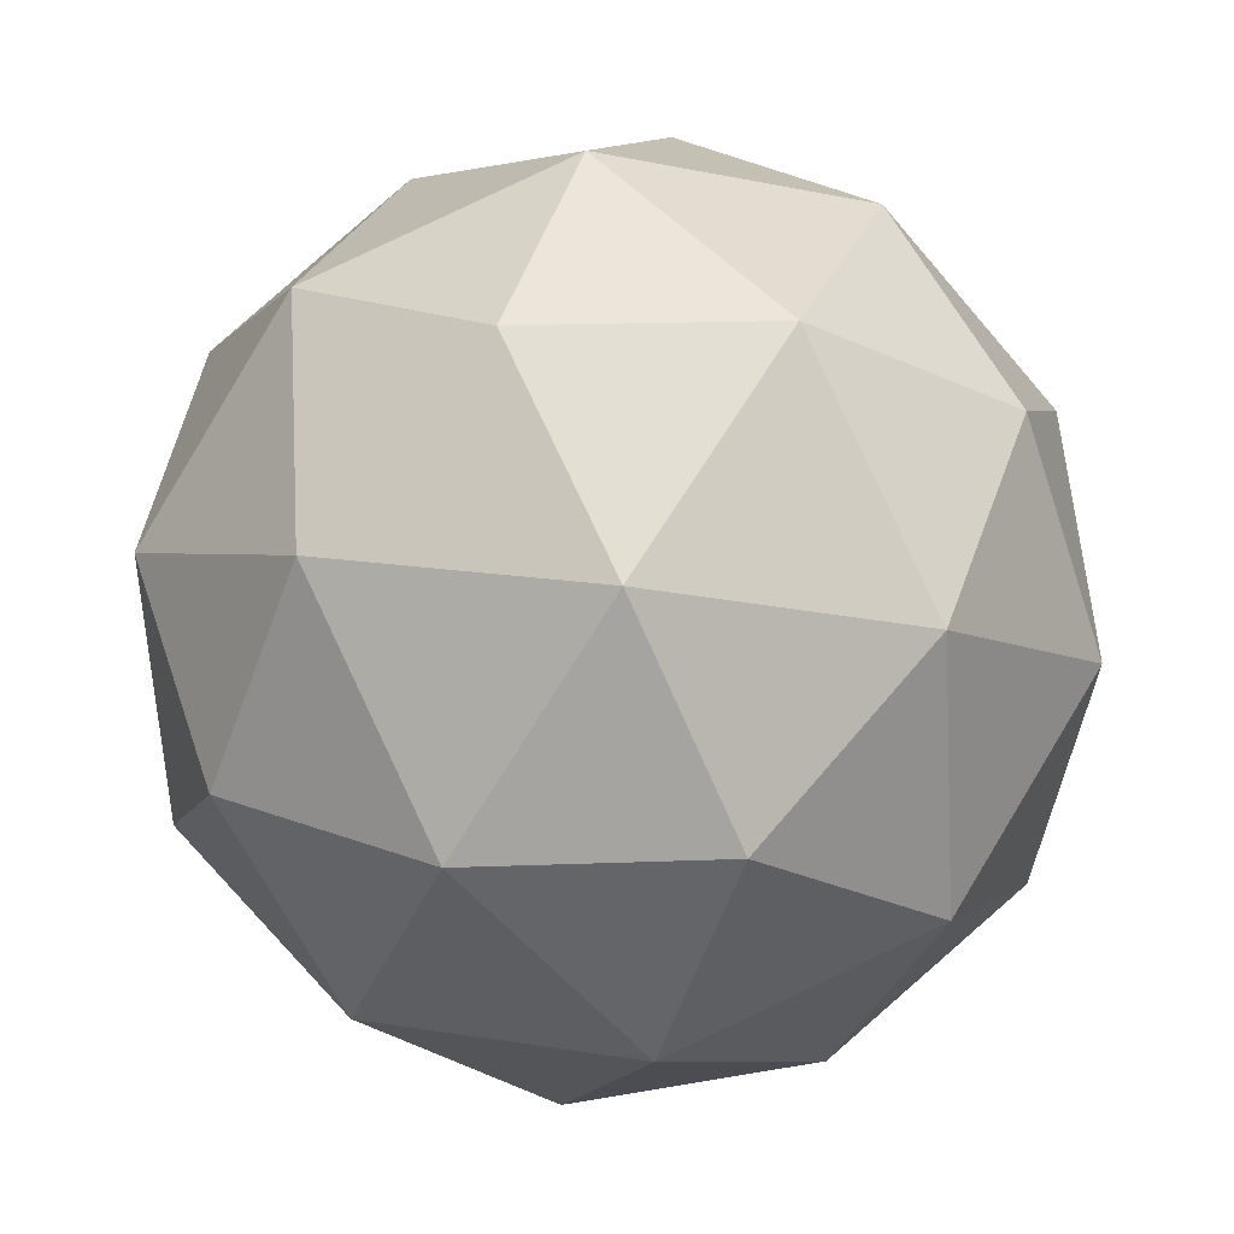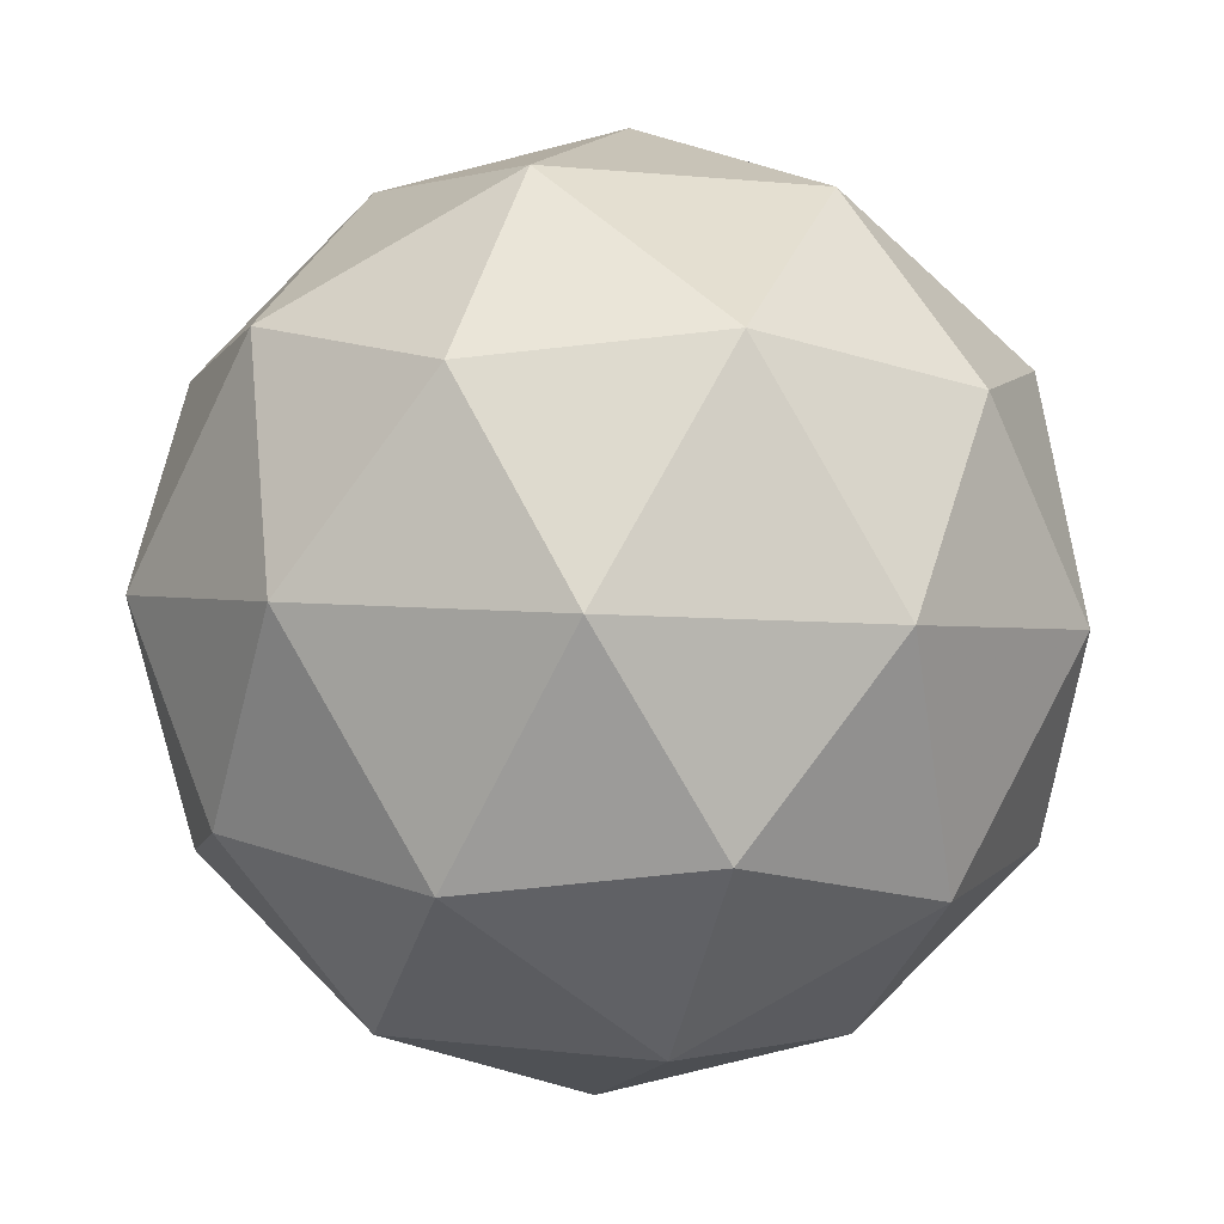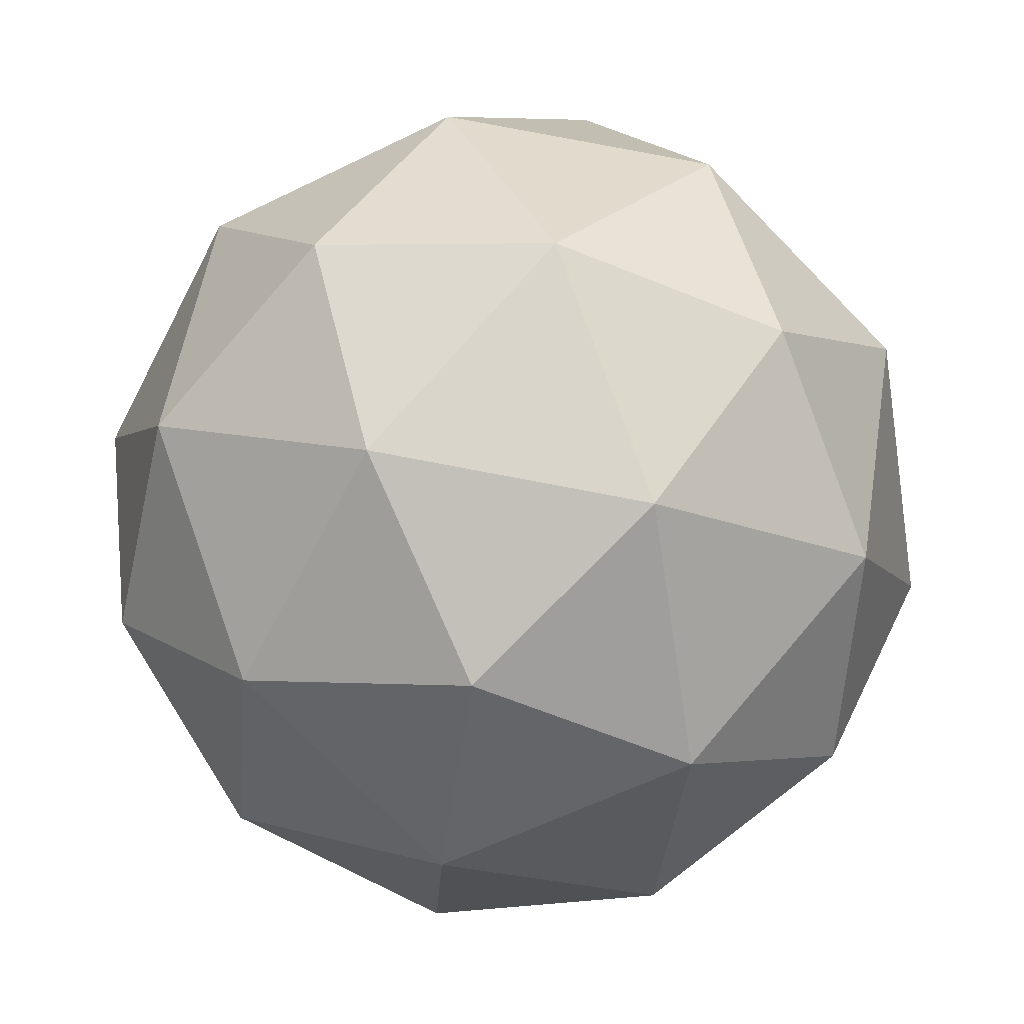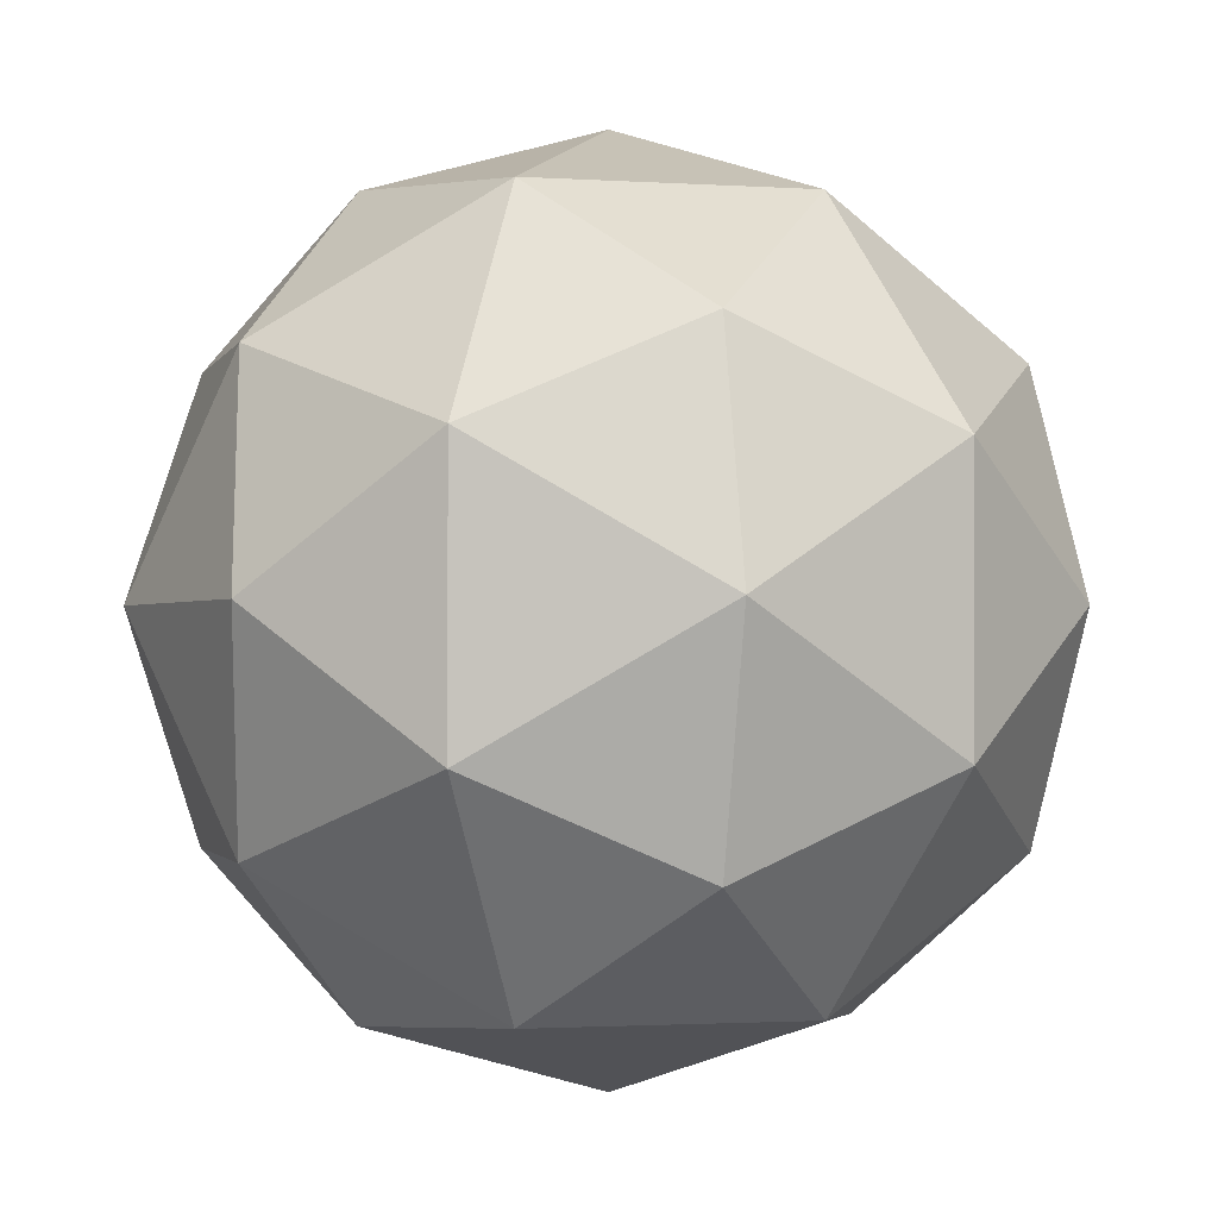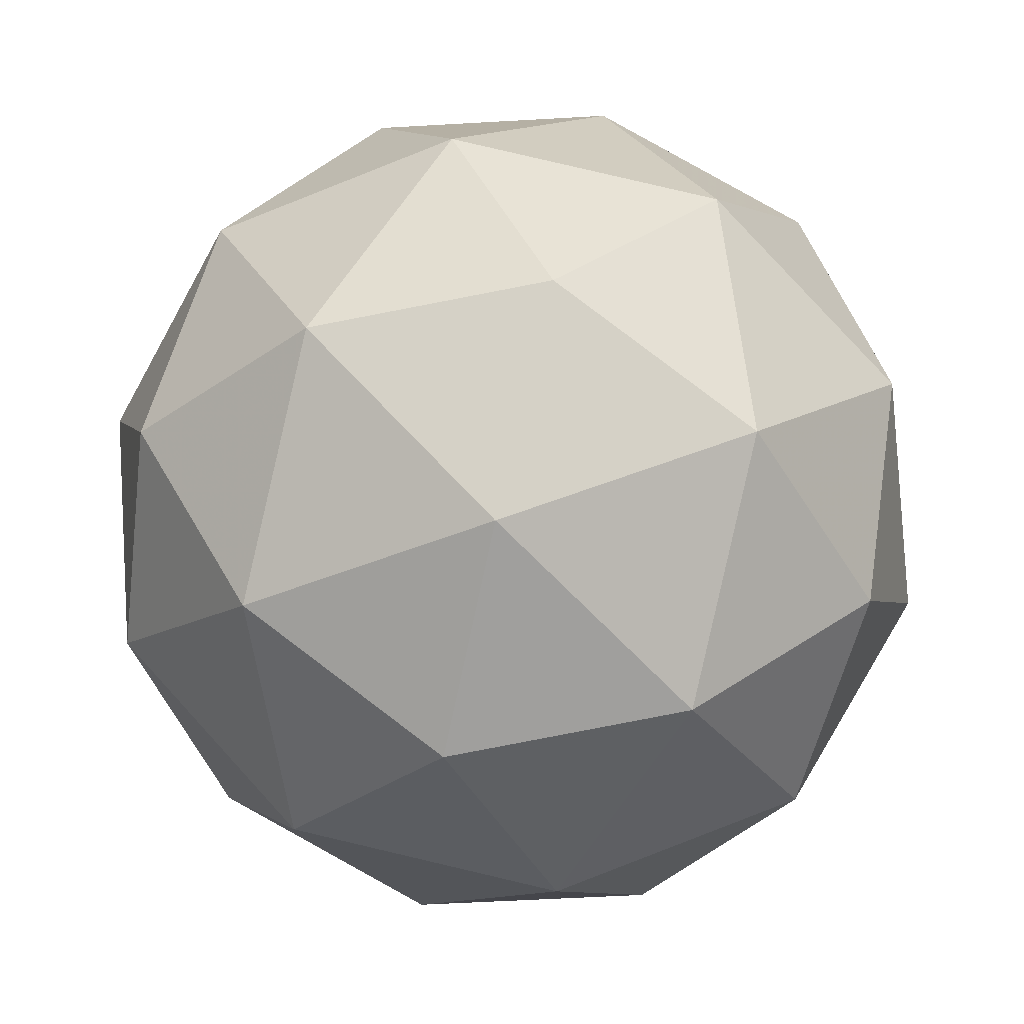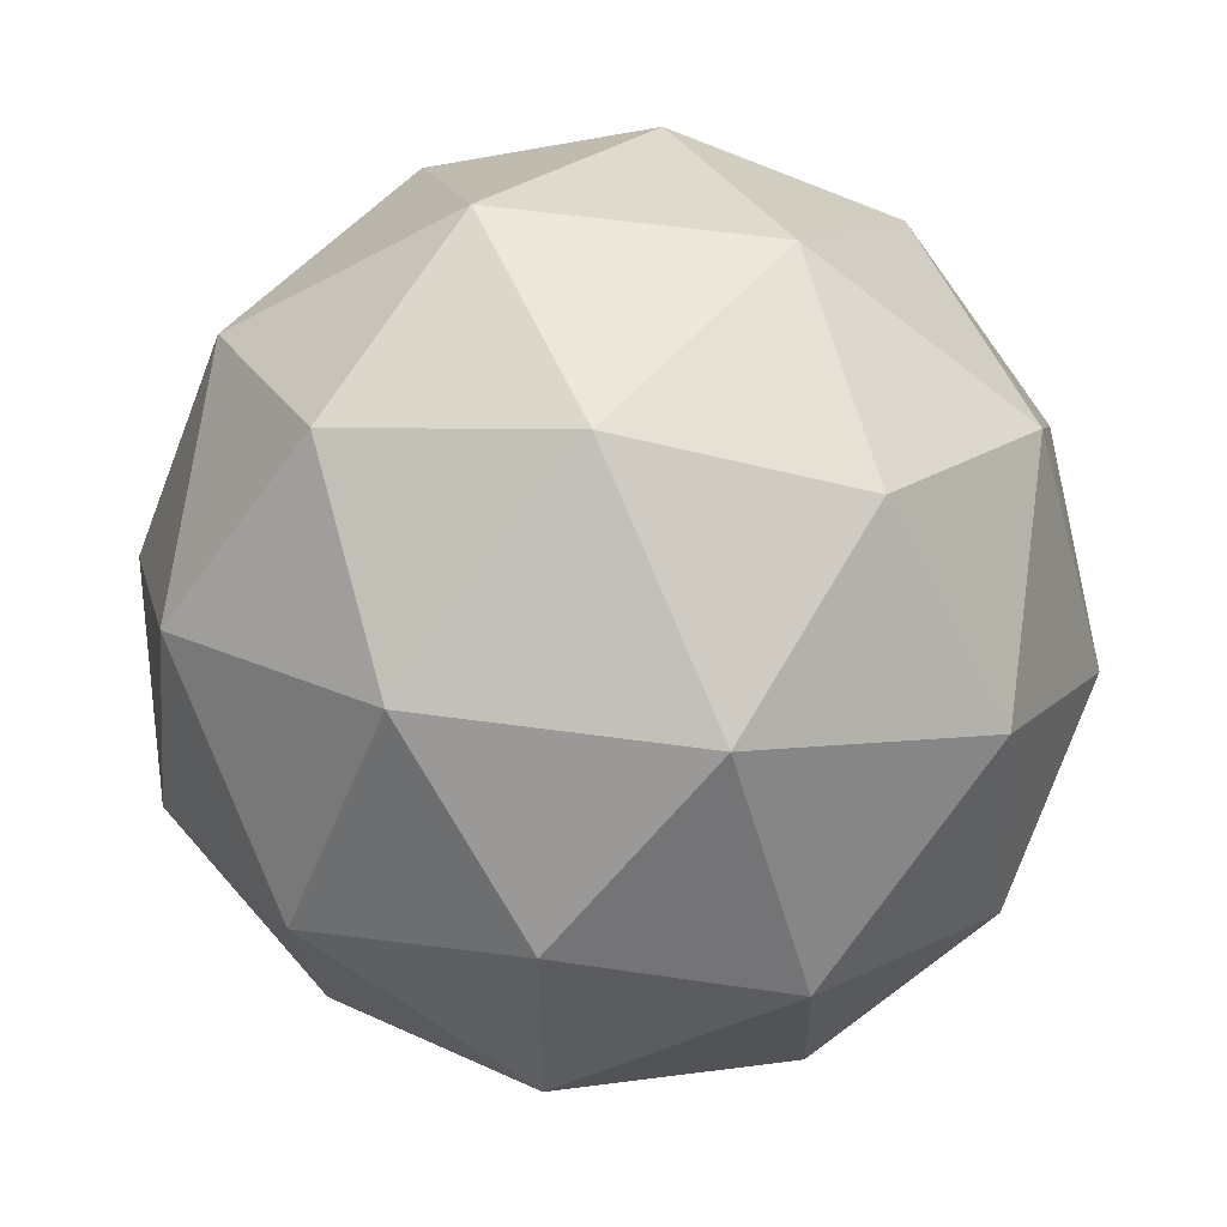
<metadata>
{"format":"obj","ext":"obj","renderer":"f3d","projection":"perspective","resolution":1024,"background":"white","views":[{"elev":10.5,"azim":-116.7,"up":"+Z"},{"elev":-14.7,"azim":29.6,"up":"+Z"},{"elev":6.4,"azim":-97.7,"up":"+Z"},{"elev":-46.2,"azim":-2.9,"up":"+Y"},{"elev":-45.2,"azim":-108.0,"up":"+Z"},{"elev":-63.6,"azim":5.8,"up":"+Z"}]}
</metadata>
<code>
v 14.88 1.407 -5.127
v 14.91 1.442 -5.198
v 14.94 1.466 -5.124
v 14.88 1.467 -5.068
v 14.81 1.443 -5.107
v 14.83 1.428 -5.188
v 14.92 1.524 -5.183
v 14.9 1.539 -5.102
v 14.82 1.524 -5.092
v 14.79 1.5 -5.166
v 14.85 1.5 -5.222
v 14.85 1.559 -5.163
v 14.92 1.428 -5.122
v 14.9 1.414 -5.166
v 14.94 1.449 -5.164
v 14.87 1.426 -5.201
v 14.85 1.406 -5.159
v 14.88 1.429 -5.089
v 14.92 1.463 -5.087
v 14.84 1.415 -5.112
v 14.84 1.45 -5.077
v 14.81 1.427 -5.148
v 14.88 1.469 -5.222
v 14.84 1.46 -5.215
v 14.94 1.497 -5.155
v 14.93 1.483 -5.198
v 14.9 1.506 -5.075
v 14.93 1.506 -5.108
v 14.81 1.484 -5.092
v 14.85 1.498 -5.068
v 14.8 1.461 -5.182
v 14.79 1.469 -5.135
v 14.89 1.517 -5.213
v 14.92 1.54 -5.142
v 14.86 1.54 -5.089
v 14.8 1.517 -5.126
v 14.81 1.503 -5.203
v 14.89 1.552 -5.178
v 14.85 1.538 -5.201
v 14.88 1.561 -5.131
v 14.83 1.552 -5.125
v 14.81 1.538 -5.168
f 1 14 13
f 2 14 16
f 1 13 18
f 1 18 20
f 1 20 17
f 2 16 23
f 3 15 25
f 4 19 27
f 5 21 29
f 6 22 31
f 2 23 26
f 3 25 28
f 4 27 30
f 5 29 32
f 6 31 24
f 7 33 38
f 8 34 40
f 9 35 41
f 10 36 42
f 11 37 39
f 39 42 12
f 39 37 42
f 37 10 42
f 42 41 12
f 42 36 41
f 36 9 41
f 41 40 12
f 41 35 40
f 35 8 40
f 40 38 12
f 40 34 38
f 34 7 38
f 38 39 12
f 38 33 39
f 33 11 39
f 24 37 11
f 24 31 37
f 31 10 37
f 32 36 10
f 32 29 36
f 29 9 36
f 30 35 9
f 30 27 35
f 27 8 35
f 28 34 8
f 28 25 34
f 25 7 34
f 26 33 7
f 26 23 33
f 23 11 33
f 31 32 10
f 31 22 32
f 22 5 32
f 29 30 9
f 29 21 30
f 21 4 30
f 27 28 8
f 27 19 28
f 19 3 28
f 25 26 7
f 25 15 26
f 15 2 26
f 23 24 11
f 23 16 24
f 16 6 24
f 17 22 6
f 17 20 22
f 20 5 22
f 20 21 5
f 20 18 21
f 18 4 21
f 18 19 4
f 18 13 19
f 13 3 19
f 16 17 6
f 16 14 17
f 14 1 17
f 13 15 3
f 13 14 15
f 14 2 15

</code>
